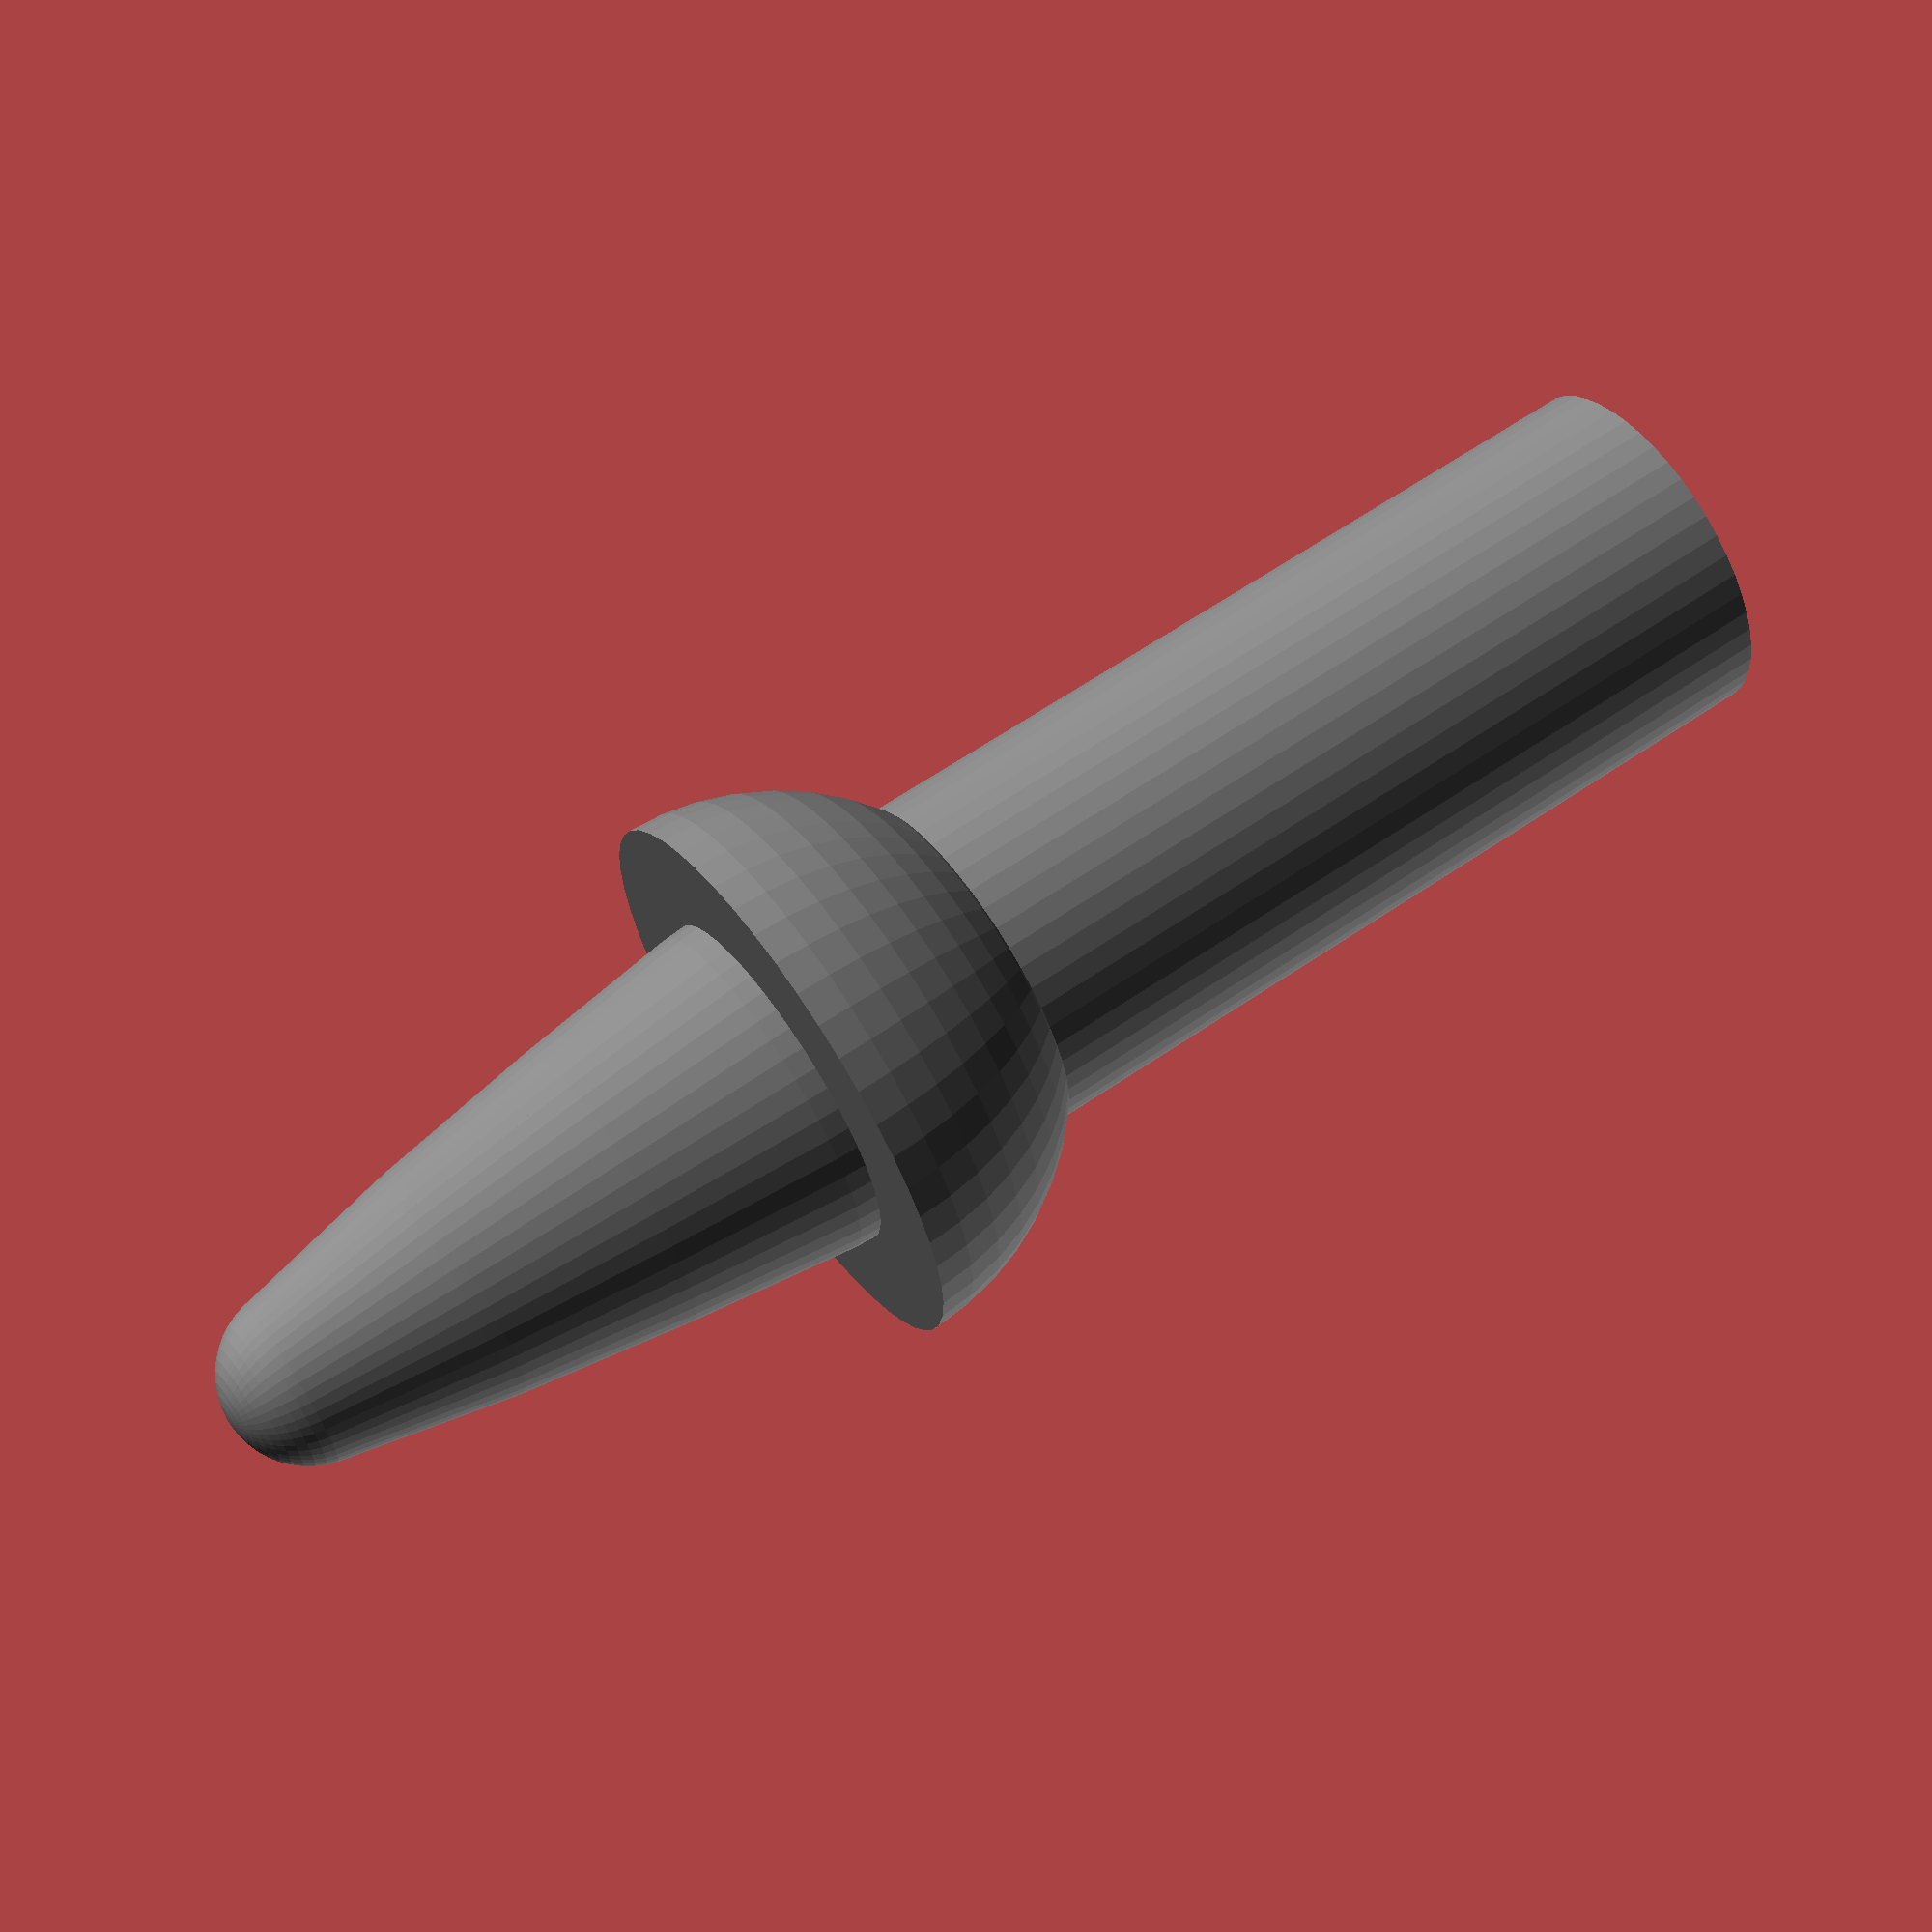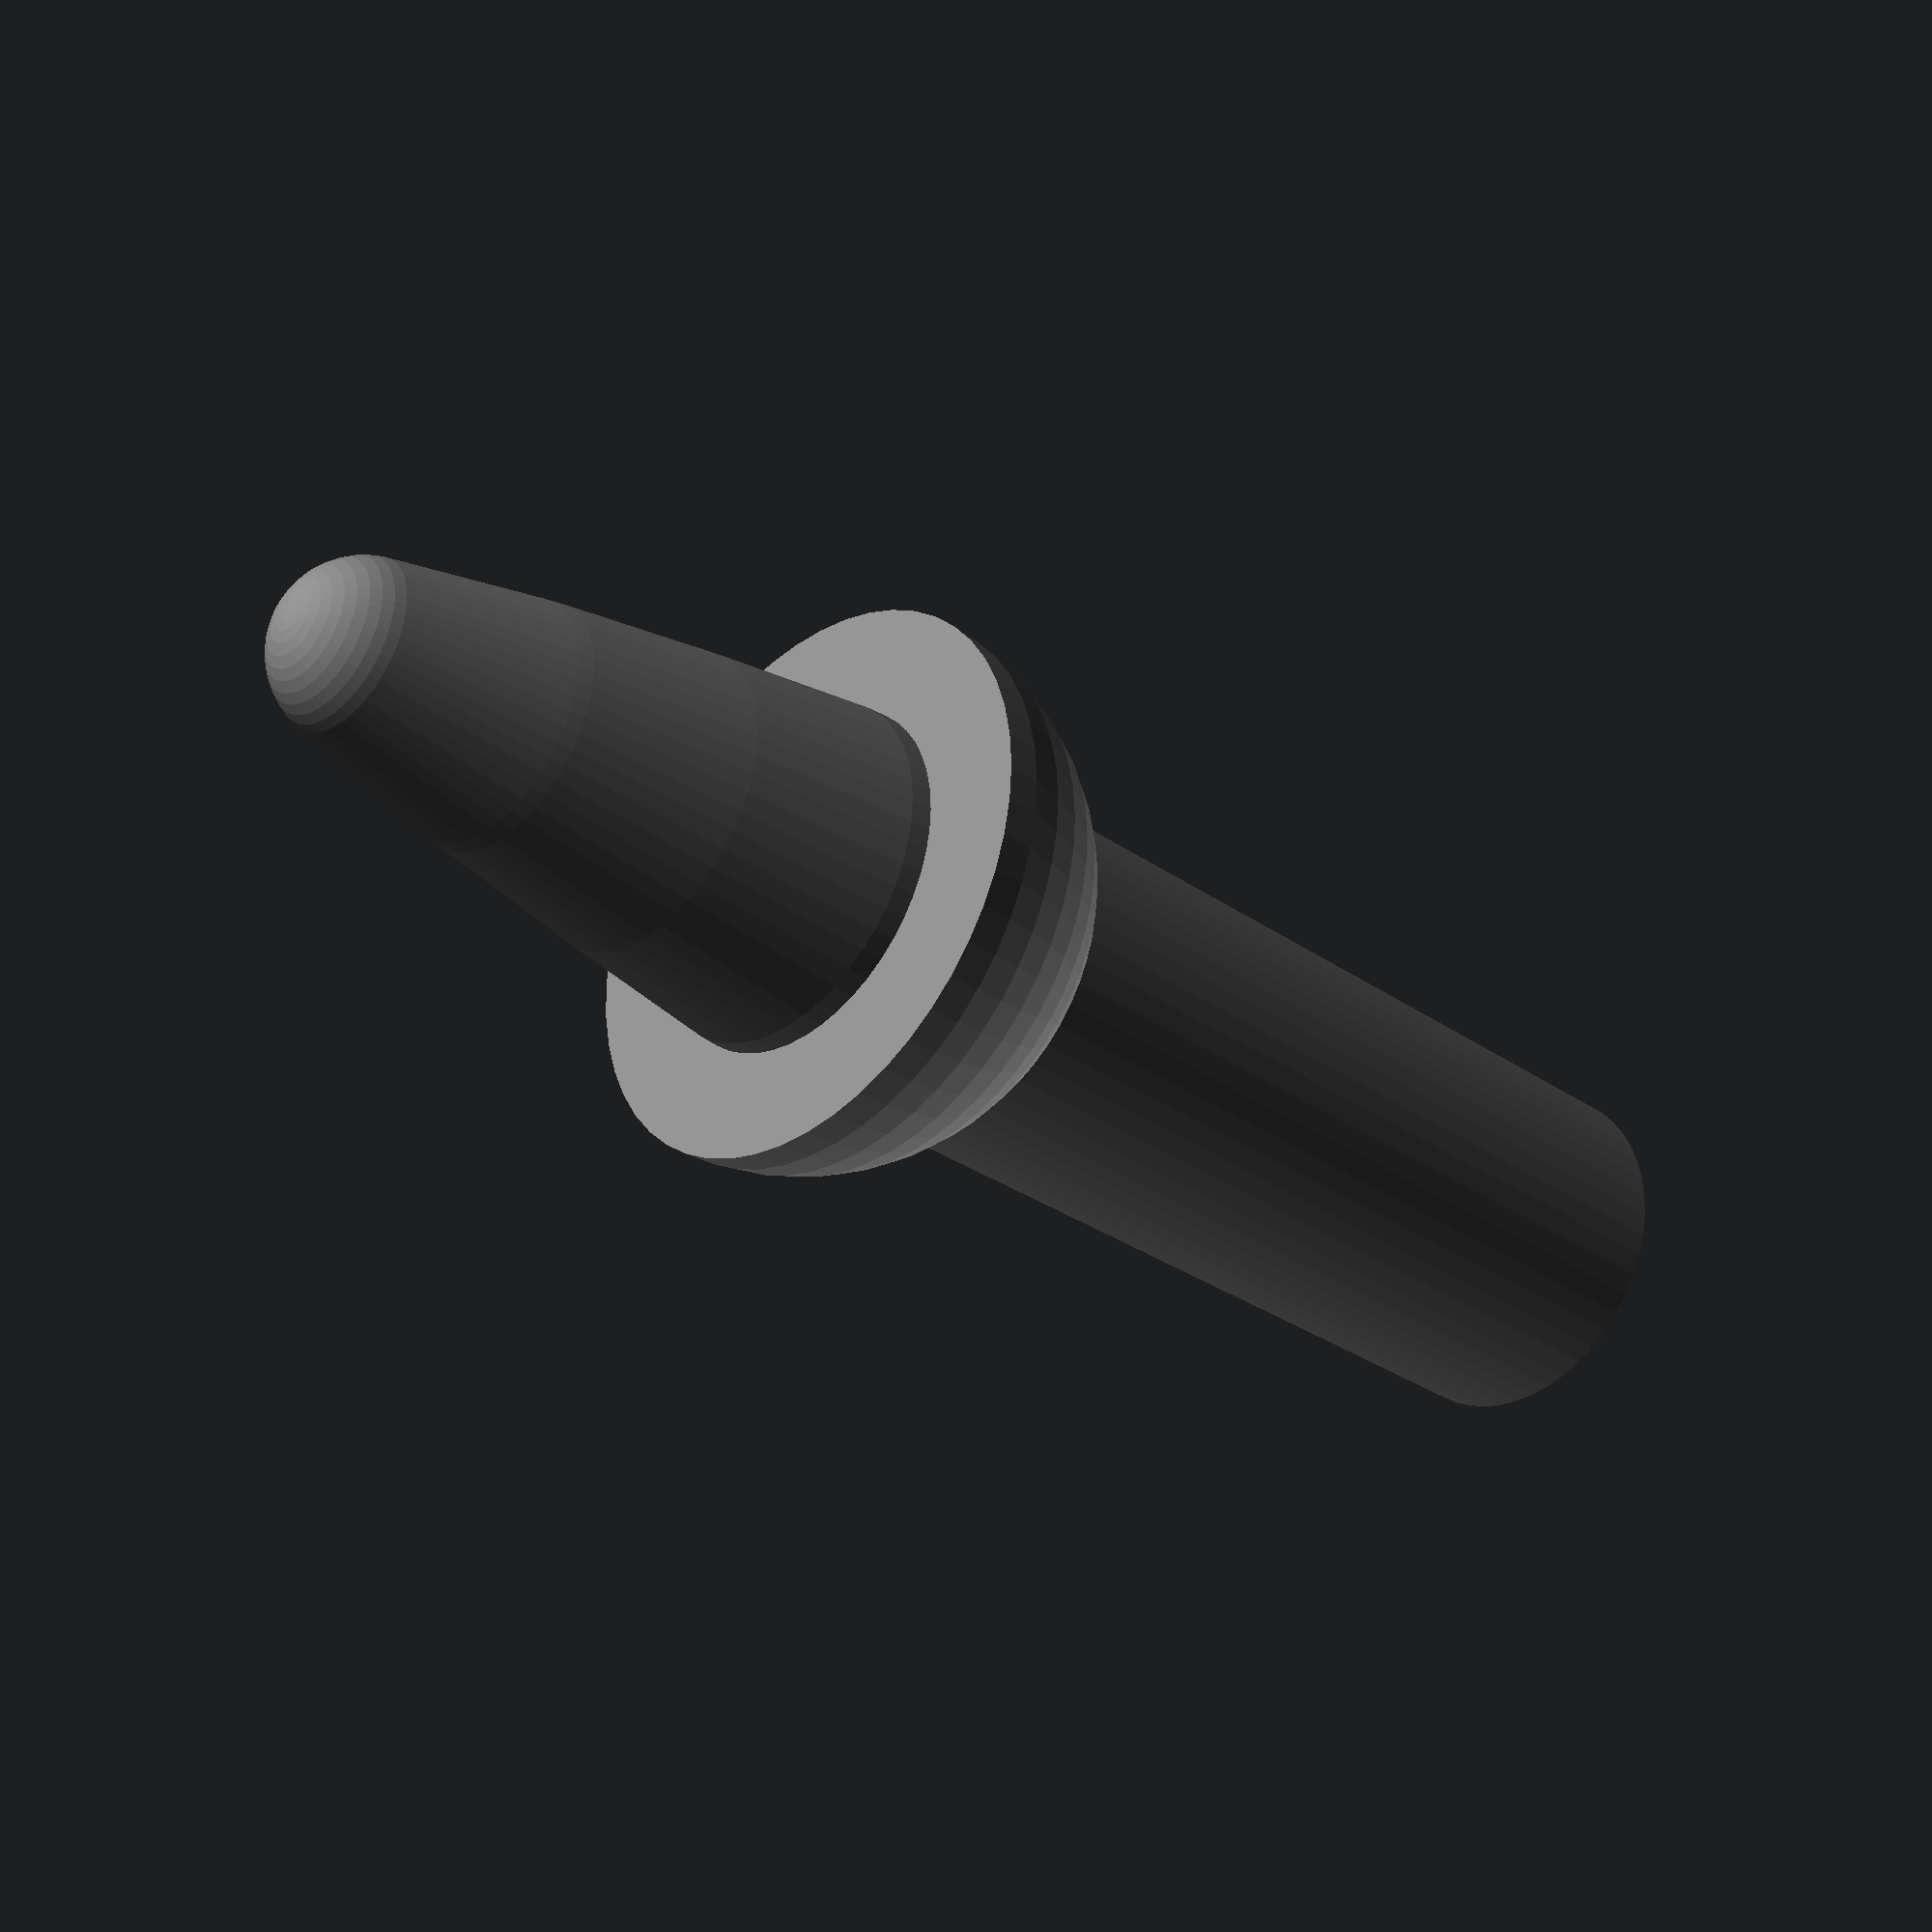
<openscad>
$fn = 50;
h = 150;
color("GRAY"){
cylinder(h, 25, 25);
translate([0, 0, h + 100]){
rotate([0, 180, 0]){
scale([50/4, 50/4, 50/4]){
hull(){
for (x=[4:-1:0]){
translate([0, 0, x*2]){
    sphere(sqrt(x));}}}}}}
translate([0, 0, h]){
    difference(){
    sphere(40);
    translate([0, 0, 40]){
    cube(80, true);}
    }
}
}
</openscad>
<views>
elev=296.2 azim=107.1 roll=55.4 proj=p view=solid
elev=31.6 azim=230.9 roll=45.3 proj=p view=wireframe
</views>
